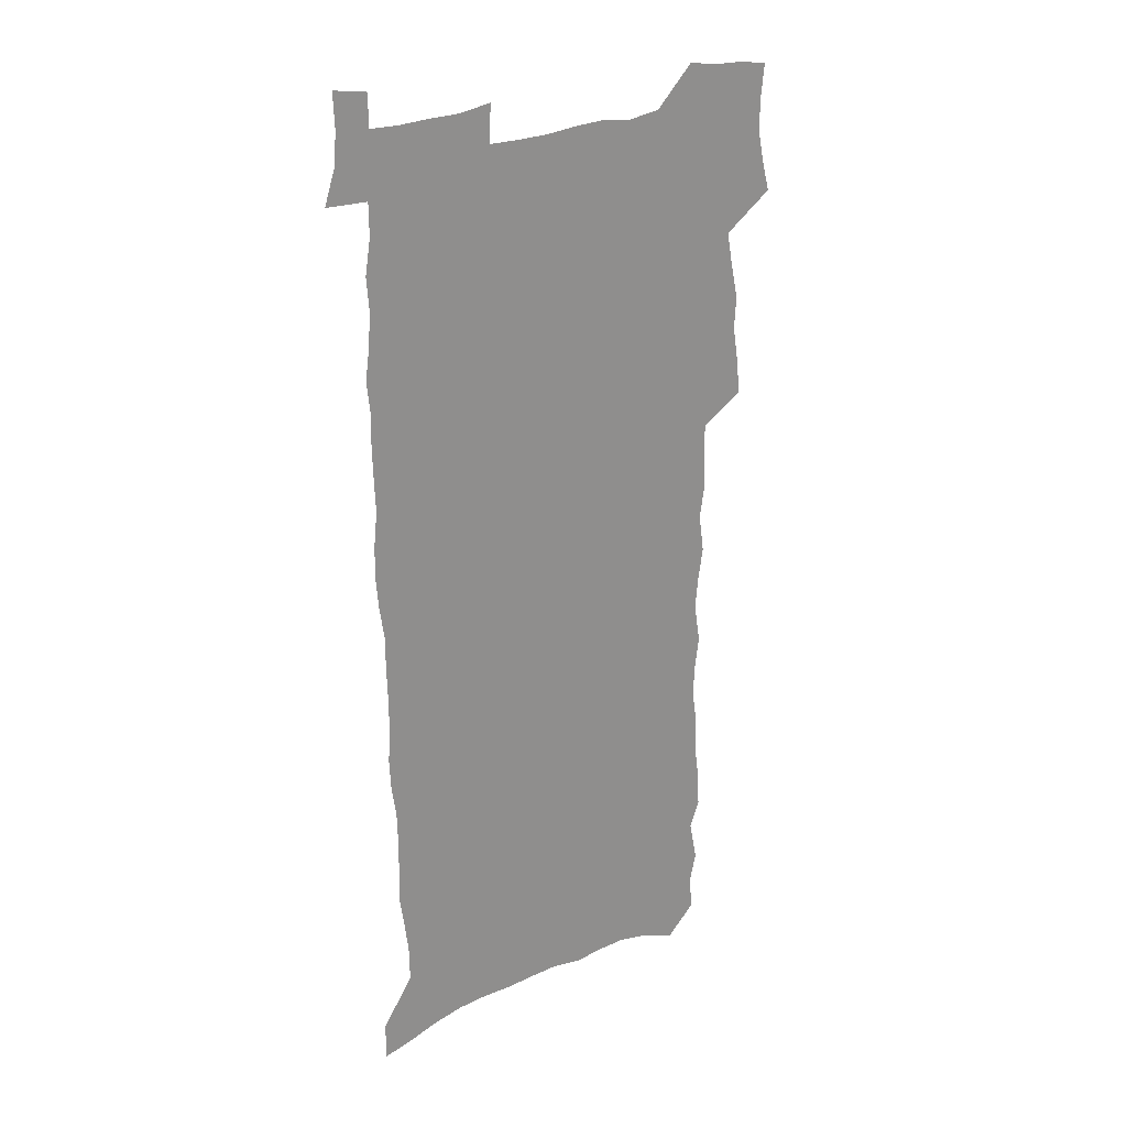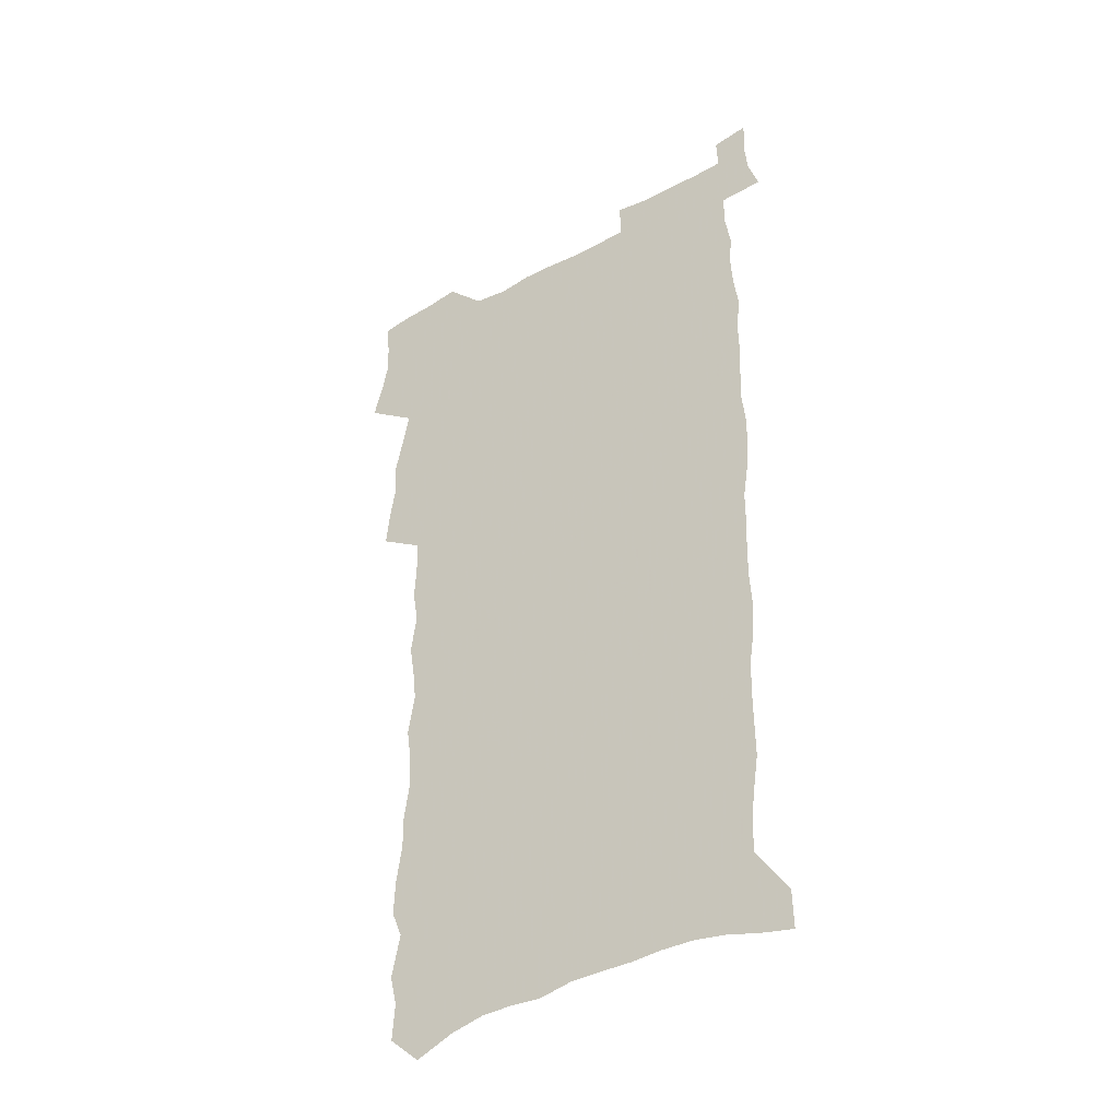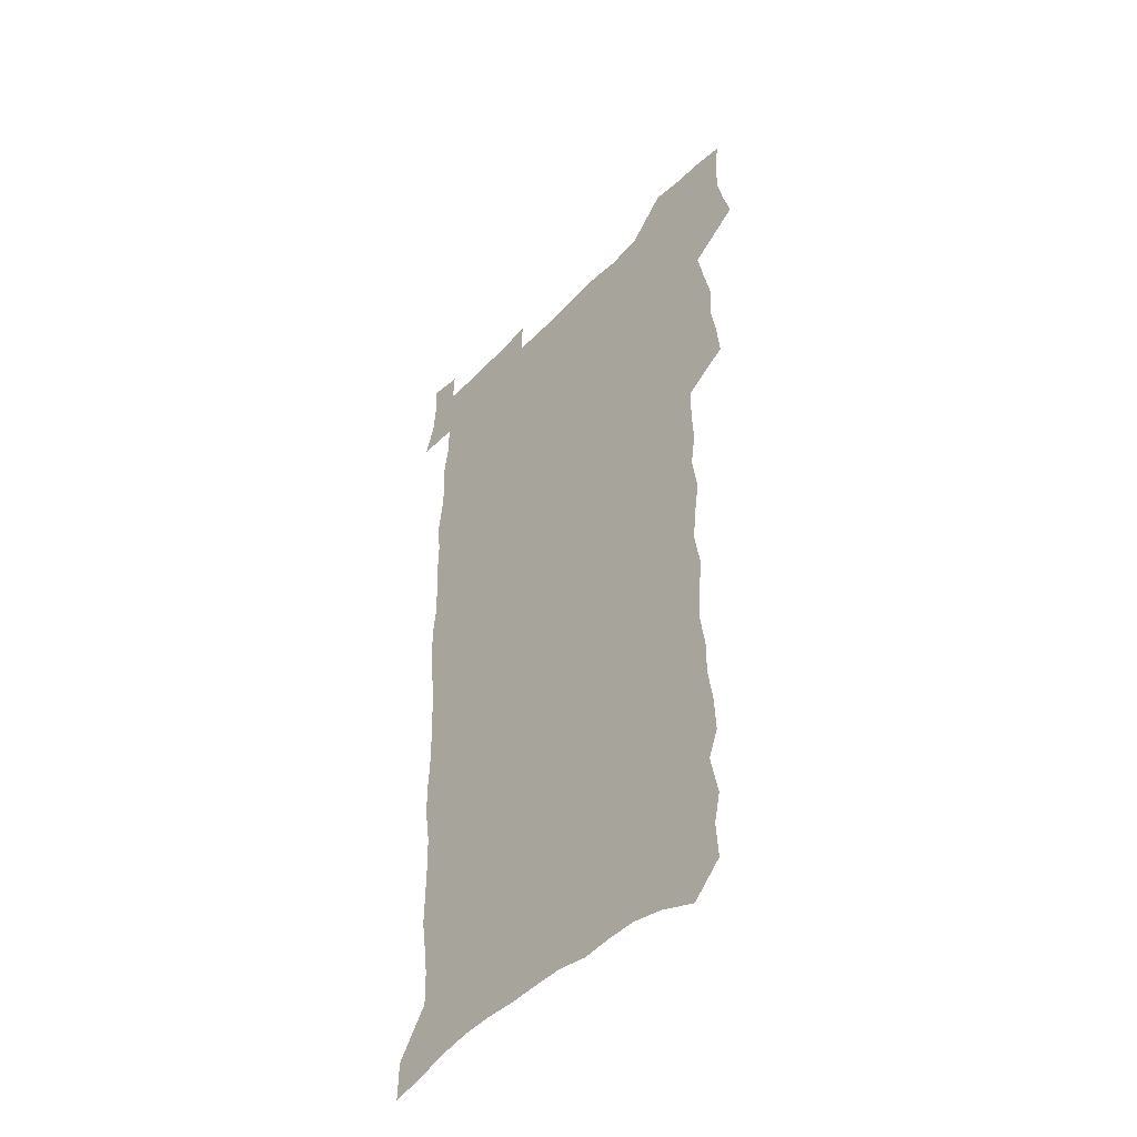
<metadata>
{"format":"obj","ext":"obj","renderer":"f3d","projection":"perspective","resolution":1024,"background":"white","views":[{"elev":24.8,"azim":142.5,"up":"+Y"},{"elev":-39.6,"azim":33.9,"up":"+Y"},{"elev":-46.7,"azim":-130.8,"up":"+Y"}]}
</metadata>
<code>
v 457.2 524.4 0
v 461.2 539 0
v 464.3 553.7 0
v 464 568.5 0
v 462.3 584 0
v 471 427.8 0
v 472.8 444.1 0
v 475.5 460.6 0
v 474.6 475.9 0
v 478.1 492 0
v 481.2 507.9 0
v 481.1 522.6 0
v 477.7 538.2 0
v 482.7 552.4 0
v 480.1 568.2 0
v 476.8 586.4 0
v 492 144 0
v 493.2 161 0
v 490 174.3 0
v 494 193.8 0
v 489.1 206 0
v 489.8 222 0
v 492.3 239.4 0
v 492.2 254.7 0
v 494.8 272.1 0
v 494 287.1 0
v 491.9 301.5 0
v 495.1 320.7 0
v 493.4 335.6 0
v 491 350.4 0
v 493.6 368.5 0
v 491.2 383.4 0
v 492 399.7 0
v 491.9 415.2 0
v 494.6 432.1 0
v 494.1 447.1 0
v 496 462.8 0
v 496.1 477.7 0
v 495.9 492.6 0
v 498.1 508.1 0
v 497.8 522.9 0
v 498.3 537.7 0
v 496.9 553.4 0
v 494.7 569.6 0
v 491.8 587.3 0
v 506.2 131.1 0
v 511.1 153.2 0
v 514.1 172.1 0
v 511.5 185.3 0
v 512.6 202.2 0
v 512.8 218 0
v 515.3 235.5 0
v 516.1 251.3 0
v 515.7 266.1 0
v 514.3 280.2 0
v 513.8 295.2 0
v 510.9 308.9 0
v 511.8 325.4 0
v 512.3 341.6 0
v 511.7 357 0
v 512.1 373 0
v 513.4 389.1 0
v 513.6 404.1 0
v 510.3 418.3 0
v 511.6 434 0
v 513 449.5 0
v 512.9 464 0
v 511.1 478.5 0
v 513.4 493.5 0
v 513.8 508.2 0
v 514.5 522.8 0
v 513.6 537.8 0
v 512 553.6 0
v 510 569.9 0
v 506.4 589.7 0
v 523.8 138.4 0
v 526.4 157.3 0
v 529.6 177.8 0
v 528.2 191.5 0
v 529.8 208.9 0
v 531.1 225.4 0
v 531.5 240.8 0
v 531.8 256.2 0
v 531.6 271.1 0
v 530.9 285.6 0
v 530.2 300.4 0
v 530.1 315.7 0
v 530.1 331.1 0
v 529.7 346.1 0
v 529 360.9 0
v 529 376.2 0
v 529.1 391.4 0
v 528.9 406.3 0
v 528.3 421 0
v 528.4 435.9 0
v 527.8 450.3 0
v 528.2 465 0
v 530.9 480.1 0
v 529.8 494.2 0
v 529.7 508.5 0
v 529.5 522.9 0
v 529.6 537.2 0
v 527.9 552.8 0
v 524.6 571.6 0
v 539.1 141.9 0
v 541.8 161.8 0
v 543.5 180.2 0
v 546 199.5 0
v 546.2 214.8 0
v 546.6 230.2 0
v 546.7 245 0
v 546.3 259.5 0
v 545.9 274 0
v 545.8 289.1 0
v 545.3 303.8 0
v 545.7 319.4 0
v 544.8 333.4 0
v 544.5 348.3 0
v 544.2 363 0
v 544.9 378.8 0
v 544 392.9 0
v 545.4 408.9 0
v 544.7 422.9 0
v 544.9 437.5 0
v 545.3 452 0
v 545.3 466.3 0
v 545 480.5 0
v 544.9 494.5 0
v 544.8 508.6 0
v 544.3 522.8 0
v 545.3 536.5 0
v 542.8 553.2 0
v 541.3 569.3 0
v 553.2 142.1 0
v 555.4 161.6 0
v 558.1 183.7 0
v 559.9 202.8 0
v 560.1 217.5 0
v 560.8 233.3 0
v 560.4 247.3 0
v 560.5 262.2 0
v 560.2 276.8 0
v 559.7 291 0
v 559.9 306.6 0
v 559.2 320.6 0
v 559.3 335.6 0
v 559.1 350.2 0
v 558.2 363.9 0
v 559.1 380 0
v 558.9 394.5 0
v 559.6 409.7 0
v 559.4 423.9 0
v 559.1 438 0
v 559.7 452.6 0
v 559.6 466.7 0
v 559.5 480.8 0
v 559.4 494.8 0
v 559.4 508.8 0
v 559.1 522.8 0
v 559.4 536.5 0
v 558.1 552 0
v 555.7 571.4 0
v 567.3 141.2 0
v 570.6 166.8 0
v 571.6 183.9 0
v 572.8 202.6 0
v 574.2 221.4 0
v 574.3 235.3 0
v 574 248.9 0
v 574 263.5 0
v 574 278.5 0
v 573.8 293.2 0
v 573.6 307.9 0
v 573.8 323 0
v 573.4 337.3 0
v 572.5 351 0
v 573.7 367.3 0
v 574 382 0
v 573.8 396 0
v 573.9 410.4 0
v 573.8 424.6 0
v 573.8 438.7 0
v 574.2 453.3 0
v 573.7 467.2 0
v 573.8 481.1 0
v 574.1 495.2 0
v 573.8 509.1 0
v 573.6 523.1 0
v 573.3 537.3 0
v 572.4 552.8 0
v 570.7 571 0
v 582.4 144.1 0
v 584.5 168.4 0
v 585.4 186.2 0
v 586.2 203.7 0
v 586.8 219.7 0
v 587.1 236 0
v 587.3 249.9 0
v 587.3 263.7 0
v 587.5 280.3 0
v 587.2 293.7 0
v 587.3 309.1 0
v 587.3 323.4 0
v 587.4 338.9 0
v 587.2 353 0
v 587.4 367.7 0
v 587.4 381.6 0
v 587.8 396.5 0
v 587.7 410.6 0
v 587.8 424.9 0
v 587.8 438.8 0
v 587.9 453.4 0
v 588.1 467.4 0
v 587.9 481.4 0
v 588 495.3 0
v 588.1 509.3 0
v 587.9 523.2 0
v 587.6 537.4 0
v 586.9 552.8 0
v 586 569.7 0
v 596.9 144.3 0
v 598.1 167.2 0
v 599 187.9 0
v 599.4 203.6 0
v 599.8 219.2 0
v 599.6 236.5 0
v 600.5 248.8 0
v 600.6 263.5 0
v 600.6 280.1 0
v 600.6 294.3 0
v 600.8 308.5 0
v 600.7 323.2 0
v 600.8 339.9 0
v 600.9 353.1 0
v 601.3 368.5 0
v 601.4 382.6 0
v 601.6 396.4 0
v 601.6 410.8 0
v 601.7 424.8 0
v 601.7 438.9 0
v 601.9 453.7 0
v 602 467.5 0
v 602 481.5 0
v 602 495.5 0
v 602.1 509.5 0
v 602 523.3 0
v 601.8 537 0
v 601.3 553.9 0
v 600.8 569.7 0
v 611.4 144.1 0
v 611.9 164.8 0
v 612.4 186.4 0
v 612.7 204.1 0
v 613.1 218.4 0
v 613.2 234.1 0
v 613.5 250 0
v 613.8 263.2 0
v 613.7 280.2 0
v 613.9 294.2 0
v 614.3 308.2 0
v 614.3 323.4 0
v 614.4 338.6 0
v 614.6 354 0
v 614.9 367.9 0
v 615.4 381.7 0
v 615.3 396.6 0
v 615.6 410.5 0
v 615.7 424.7 0
v 615.7 439.3 0
v 615.9 453.4 0
v 616 467.5 0
v 616.2 481.5 0
v 616.5 495.7 0
v 616.3 509.9 0
v 616.2 523.9 0
v 615.9 538 0
v 616 553.1 0
v 615.5 570 0
v 615.1 587.3 0
v 625.8 145 0
v 625.8 168.5 0
v 626.3 183.5 0
v 625.6 203.6 0
v 626.3 217.7 0
v 627 232.1 0
v 626.9 248.3 0
v 627 263.9 0
v 627.3 278.5 0
v 627.8 292.3 0
v 627.9 307.3 0
v 628.1 322.5 0
v 628 338.2 0
v 628.1 353.1 0
v 628.5 367.3 0
v 629.2 381.2 0
v 629.4 395.7 0
v 629.5 410.1 0
v 630 424.2 0
v 630.8 438.1 0
v 630.1 453.3 0
v 629.9 467.4 0
v 630.4 481.4 0
v 630.7 495.7 0
v 630.7 510 0
v 630.6 524.2 0
v 630.5 538.6 0
v 630.5 553.2 0
v 630.7 568.5 0
v 630.5 585 0
v 640.2 144.7 0
v 639.4 166.6 0
v 640 182.4 0
v 640.1 199.1 0
v 640.5 214.5 0
v 640.8 229.9 0
v 640.6 246.2 0
v 642.3 259.7 0
v 641.4 276.4 0
v 640.9 292.8 0
v 641.4 306.7 0
v 642.3 320.7 0
v 642.4 335.9 0
v 644.1 349.7 0
v 643 365.7 0
v 644.1 379.6 0
v 645.2 393.7 0
v 644.5 408.9 0
v 644.5 423.5 0
v 644.9 437.9 0
v 644.4 452.7 0
v 646 466.8 0
v 645 481.4 0
v 645.6 495.6 0
v 645.6 510 0
v 645.6 524.5 0
v 645.3 539 0
v 645.4 553.8 0
v 645.3 568.5 0
v 645.4 585.1 0
v 654.7 142.5 0
v 652.8 165.5 0
v 654.2 179.4 0
v 655.1 194.6 0
v 654.9 211.2 0
v 654.9 227.2 0
v 655.7 242.1 0
v 656.5 257.1 0
v 656.3 272.9 0
v 657.2 287.7 0
v 657.8 302.5 0
v 656.7 318.6 0
v 658.8 332.3 0
v 659.6 346.8 0
v 657.9 363.4 0
v 659.5 377.4 0
v 660.5 392 0
v 659.7 407.4 0
v 659.8 422.1 0
v 660.9 436.6 0
v 660.6 451.4 0
v 662.1 465.8 0
v 661 480.8 0
v 660.9 495.4 0
v 661.1 510 0
v 662.1 524.8 0
v 661.1 539.7 0
v 660.7 554.6 0
v 660 569.1 0
v 660.2 584.6 0
v 670 138.4 0
v 668.6 158.8 0
v 669.3 174.6 0
v 669.6 190.9 0
v 671.4 205.2 0
v 673.6 219.5 0
v 673.4 235.5 0
v 673.2 251.5 0
v 673.6 266.9 0
v 675.9 281.1 0
v 676.7 296.1 0
v 675.7 312.5 0
v 675.8 327.9 0
v 676.3 343.1 0
v 676.4 358.7 0
v 678.6 373.1 0
v 680 387.9 0
v 679.9 403.4 0
v 678.2 419.5 0
v 678.9 434.5 0
v 679.4 449.5 0
v 679.1 464.6 0
v 680.8 479.5 0
v 678.6 494.9 0
v 677.7 509.9 0
v 678.9 524.8 0
v 676.3 540.6 0
v 676.4 555.7 0
v 675.4 570.2 0
v 675 585.1 0
v 674.5 599.9 0
v 684.7 135.5 0
v 684.3 153.3 0
v 696.8 556.6 0
v 691.6 572.1 0
v 690.4 586.6 0
v 691 602.7 0
f 11 12 1
f 1 12 2
f 12 13 2
f 2 13 3
f 13 14 3
f 3 14 4
f 14 15 4
f 4 15 5
f 15 16 5
f 34 35 6
f 6 35 7
f 35 36 7
f 7 36 8
f 36 37 8
f 8 37 9
f 37 38 9
f 9 38 10
f 38 39 10
f 10 39 11
f 39 40 11
f 11 40 12
f 40 41 12
f 12 41 13
f 41 42 13
f 13 42 14
f 42 43 14
f 14 43 15
f 43 44 15
f 15 44 16
f 44 45 16
f 46 47 17
f 17 47 18
f 47 48 18
f 18 48 19
f 48 49 19
f 19 49 20
f 49 50 20
f 20 50 21
f 50 51 21
f 21 51 22
f 51 52 22
f 22 52 23
f 52 53 23
f 23 53 24
f 53 54 24
f 24 54 25
f 54 55 25
f 25 55 26
f 55 56 26
f 26 56 27
f 56 57 27
f 27 57 28
f 57 58 28
f 28 58 29
f 58 59 29
f 29 59 30
f 59 60 30
f 30 60 31
f 60 61 31
f 31 61 32
f 61 62 32
f 32 62 33
f 62 63 33
f 33 63 34
f 63 64 34
f 34 64 35
f 64 65 35
f 35 65 36
f 65 66 36
f 36 66 37
f 66 67 37
f 37 67 38
f 67 68 38
f 38 68 39
f 68 69 39
f 39 69 40
f 69 70 40
f 40 70 41
f 70 71 41
f 41 71 42
f 71 72 42
f 42 72 43
f 72 73 43
f 43 73 44
f 73 74 44
f 44 74 45
f 74 75 45
f 46 76 47
f 76 77 47
f 47 77 48
f 77 78 48
f 48 78 49
f 78 79 49
f 49 79 50
f 79 80 50
f 50 80 51
f 80 81 51
f 51 81 52
f 81 82 52
f 52 82 53
f 82 83 53
f 53 83 54
f 83 84 54
f 54 84 55
f 84 85 55
f 55 85 56
f 85 86 56
f 56 86 57
f 86 87 57
f 57 87 58
f 87 88 58
f 58 88 59
f 88 89 59
f 59 89 60
f 89 90 60
f 60 90 61
f 90 91 61
f 61 91 62
f 91 92 62
f 62 92 63
f 92 93 63
f 63 93 64
f 93 94 64
f 64 94 65
f 94 95 65
f 65 95 66
f 95 96 66
f 66 96 67
f 96 97 67
f 67 97 68
f 97 98 68
f 68 98 69
f 98 99 69
f 69 99 70
f 99 100 70
f 70 100 71
f 100 101 71
f 71 101 72
f 101 102 72
f 72 102 73
f 102 103 73
f 73 103 74
f 103 104 74
f 74 104 75
f 76 105 77
f 105 106 77
f 77 106 78
f 106 107 78
f 78 107 79
f 107 108 79
f 79 108 80
f 108 109 80
f 80 109 81
f 109 110 81
f 81 110 82
f 110 111 82
f 82 111 83
f 111 112 83
f 83 112 84
f 112 113 84
f 84 113 85
f 113 114 85
f 85 114 86
f 114 115 86
f 86 115 87
f 115 116 87
f 87 116 88
f 116 117 88
f 88 117 89
f 117 118 89
f 89 118 90
f 118 119 90
f 90 119 91
f 119 120 91
f 91 120 92
f 120 121 92
f 92 121 93
f 121 122 93
f 93 122 94
f 122 123 94
f 94 123 95
f 123 124 95
f 95 124 96
f 124 125 96
f 96 125 97
f 125 126 97
f 97 126 98
f 126 127 98
f 98 127 99
f 127 128 99
f 99 128 100
f 128 129 100
f 100 129 101
f 129 130 101
f 101 130 102
f 130 131 102
f 102 131 103
f 131 132 103
f 103 132 104
f 132 133 104
f 105 134 106
f 134 135 106
f 106 135 107
f 135 136 107
f 107 136 108
f 136 137 108
f 108 137 109
f 137 138 109
f 109 138 110
f 138 139 110
f 110 139 111
f 139 140 111
f 111 140 112
f 140 141 112
f 112 141 113
f 141 142 113
f 113 142 114
f 142 143 114
f 114 143 115
f 143 144 115
f 115 144 116
f 144 145 116
f 116 145 117
f 145 146 117
f 117 146 118
f 146 147 118
f 118 147 119
f 147 148 119
f 119 148 120
f 148 149 120
f 120 149 121
f 149 150 121
f 121 150 122
f 150 151 122
f 122 151 123
f 151 152 123
f 123 152 124
f 152 153 124
f 124 153 125
f 153 154 125
f 125 154 126
f 154 155 126
f 126 155 127
f 155 156 127
f 127 156 128
f 156 157 128
f 128 157 129
f 157 158 129
f 129 158 130
f 158 159 130
f 130 159 131
f 159 160 131
f 131 160 132
f 160 161 132
f 132 161 133
f 161 162 133
f 134 163 135
f 163 164 135
f 135 164 136
f 164 165 136
f 136 165 137
f 165 166 137
f 137 166 138
f 166 167 138
f 138 167 139
f 167 168 139
f 139 168 140
f 168 169 140
f 140 169 141
f 169 170 141
f 141 170 142
f 170 171 142
f 142 171 143
f 171 172 143
f 143 172 144
f 172 173 144
f 144 173 145
f 173 174 145
f 145 174 146
f 174 175 146
f 146 175 147
f 175 176 147
f 147 176 148
f 176 177 148
f 148 177 149
f 177 178 149
f 149 178 150
f 178 179 150
f 150 179 151
f 179 180 151
f 151 180 152
f 180 181 152
f 152 181 153
f 181 182 153
f 153 182 154
f 182 183 154
f 154 183 155
f 183 184 155
f 155 184 156
f 184 185 156
f 156 185 157
f 185 186 157
f 157 186 158
f 186 187 158
f 158 187 159
f 187 188 159
f 159 188 160
f 188 189 160
f 160 189 161
f 189 190 161
f 161 190 162
f 190 191 162
f 163 192 164
f 192 193 164
f 164 193 165
f 193 194 165
f 165 194 166
f 194 195 166
f 166 195 167
f 195 196 167
f 167 196 168
f 196 197 168
f 168 197 169
f 197 198 169
f 169 198 170
f 198 199 170
f 170 199 171
f 199 200 171
f 171 200 172
f 200 201 172
f 172 201 173
f 201 202 173
f 173 202 174
f 202 203 174
f 174 203 175
f 203 204 175
f 175 204 176
f 204 205 176
f 176 205 177
f 205 206 177
f 177 206 178
f 206 207 178
f 178 207 179
f 207 208 179
f 179 208 180
f 208 209 180
f 180 209 181
f 209 210 181
f 181 210 182
f 210 211 182
f 182 211 183
f 211 212 183
f 183 212 184
f 212 213 184
f 184 213 185
f 213 214 185
f 185 214 186
f 214 215 186
f 186 215 187
f 215 216 187
f 187 216 188
f 216 217 188
f 188 217 189
f 217 218 189
f 189 218 190
f 218 219 190
f 190 219 191
f 219 220 191
f 192 221 193
f 221 222 193
f 193 222 194
f 222 223 194
f 194 223 195
f 223 224 195
f 195 224 196
f 224 225 196
f 196 225 197
f 225 226 197
f 197 226 198
f 226 227 198
f 198 227 199
f 227 228 199
f 199 228 200
f 228 229 200
f 200 229 201
f 229 230 201
f 201 230 202
f 230 231 202
f 202 231 203
f 231 232 203
f 203 232 204
f 232 233 204
f 204 233 205
f 233 234 205
f 205 234 206
f 234 235 206
f 206 235 207
f 235 236 207
f 207 236 208
f 236 237 208
f 208 237 209
f 237 238 209
f 209 238 210
f 238 239 210
f 210 239 211
f 239 240 211
f 211 240 212
f 240 241 212
f 212 241 213
f 241 242 213
f 213 242 214
f 242 243 214
f 214 243 215
f 243 244 215
f 215 244 216
f 244 245 216
f 216 245 217
f 245 246 217
f 217 246 218
f 246 247 218
f 218 247 219
f 247 248 219
f 219 248 220
f 248 249 220
f 221 250 222
f 250 251 222
f 222 251 223
f 251 252 223
f 223 252 224
f 252 253 224
f 224 253 225
f 253 254 225
f 225 254 226
f 254 255 226
f 226 255 227
f 255 256 227
f 227 256 228
f 256 257 228
f 228 257 229
f 257 258 229
f 229 258 230
f 258 259 230
f 230 259 231
f 259 260 231
f 231 260 232
f 260 261 232
f 232 261 233
f 261 262 233
f 233 262 234
f 262 263 234
f 234 263 235
f 263 264 235
f 235 264 236
f 264 265 236
f 236 265 237
f 265 266 237
f 237 266 238
f 266 267 238
f 238 267 239
f 267 268 239
f 239 268 240
f 268 269 240
f 240 269 241
f 269 270 241
f 241 270 242
f 270 271 242
f 242 271 243
f 271 272 243
f 243 272 244
f 272 273 244
f 244 273 245
f 273 274 245
f 245 274 246
f 274 275 246
f 246 275 247
f 275 276 247
f 247 276 248
f 276 277 248
f 248 277 249
f 277 278 249
f 250 280 251
f 280 281 251
f 251 281 252
f 281 282 252
f 252 282 253
f 282 283 253
f 253 283 254
f 283 284 254
f 254 284 255
f 284 285 255
f 255 285 256
f 285 286 256
f 256 286 257
f 286 287 257
f 257 287 258
f 287 288 258
f 258 288 259
f 288 289 259
f 259 289 260
f 289 290 260
f 260 290 261
f 290 291 261
f 261 291 262
f 291 292 262
f 262 292 263
f 292 293 263
f 263 293 264
f 293 294 264
f 264 294 265
f 294 295 265
f 265 295 266
f 295 296 266
f 266 296 267
f 296 297 267
f 267 297 268
f 297 298 268
f 268 298 269
f 298 299 269
f 269 299 270
f 299 300 270
f 270 300 271
f 300 301 271
f 271 301 272
f 301 302 272
f 272 302 273
f 302 303 273
f 273 303 274
f 303 304 274
f 274 304 275
f 304 305 275
f 275 305 276
f 305 306 276
f 276 306 277
f 306 307 277
f 277 307 278
f 307 308 278
f 278 308 279
f 308 309 279
f 280 310 281
f 310 311 281
f 281 311 282
f 311 312 282
f 282 312 283
f 312 313 283
f 283 313 284
f 313 314 284
f 284 314 285
f 314 315 285
f 285 315 286
f 315 316 286
f 286 316 287
f 316 317 287
f 287 317 288
f 317 318 288
f 288 318 289
f 318 319 289
f 289 319 290
f 319 320 290
f 290 320 291
f 320 321 291
f 291 321 292
f 321 322 292
f 292 322 293
f 322 323 293
f 293 323 294
f 323 324 294
f 294 324 295
f 324 325 295
f 295 325 296
f 325 326 296
f 296 326 297
f 326 327 297
f 297 327 298
f 327 328 298
f 298 328 299
f 328 329 299
f 299 329 300
f 329 330 300
f 300 330 301
f 330 331 301
f 301 331 302
f 331 332 302
f 302 332 303
f 332 333 303
f 303 333 304
f 333 334 304
f 304 334 305
f 334 335 305
f 305 335 306
f 335 336 306
f 306 336 307
f 336 337 307
f 307 337 308
f 337 338 308
f 308 338 309
f 338 339 309
f 310 340 311
f 340 341 311
f 311 341 312
f 341 342 312
f 312 342 313
f 342 343 313
f 313 343 314
f 343 344 314
f 314 344 315
f 344 345 315
f 315 345 316
f 345 346 316
f 316 346 317
f 346 347 317
f 317 347 318
f 347 348 318
f 318 348 319
f 348 349 319
f 319 349 320
f 349 350 320
f 320 350 321
f 350 351 321
f 321 351 322
f 351 352 322
f 322 352 323
f 352 353 323
f 323 353 324
f 353 354 324
f 324 354 325
f 354 355 325
f 325 355 326
f 355 356 326
f 326 356 327
f 356 357 327
f 327 357 328
f 357 358 328
f 328 358 329
f 358 359 329
f 329 359 330
f 359 360 330
f 330 360 331
f 360 361 331
f 331 361 332
f 361 362 332
f 332 362 333
f 362 363 333
f 333 363 334
f 363 364 334
f 334 364 335
f 364 365 335
f 335 365 336
f 365 366 336
f 336 366 337
f 366 367 337
f 337 367 338
f 367 368 338
f 338 368 339
f 368 369 339
f 340 370 341
f 370 371 341
f 341 371 342
f 371 372 342
f 342 372 343
f 372 373 343
f 343 373 344
f 373 374 344
f 344 374 345
f 374 375 345
f 345 375 346
f 375 376 346
f 346 376 347
f 376 377 347
f 347 377 348
f 377 378 348
f 348 378 349
f 378 379 349
f 349 379 350
f 379 380 350
f 350 380 351
f 380 381 351
f 351 381 352
f 381 382 352
f 352 382 353
f 382 383 353
f 353 383 354
f 383 384 354
f 354 384 355
f 384 385 355
f 355 385 356
f 385 386 356
f 356 386 357
f 386 387 357
f 357 387 358
f 387 388 358
f 358 388 359
f 388 389 359
f 359 389 360
f 389 390 360
f 360 390 361
f 390 391 361
f 361 391 362
f 391 392 362
f 362 392 363
f 392 393 363
f 363 393 364
f 393 394 364
f 364 394 365
f 394 395 365
f 365 395 366
f 395 396 366
f 366 396 367
f 396 397 367
f 367 397 368
f 397 398 368
f 368 398 369
f 398 399 369
f 370 401 371
f 401 402 371
f 371 402 372
f 397 403 398
f 403 404 398
f 398 404 399
f 404 405 399
f 399 405 400
f 405 406 400

</code>
